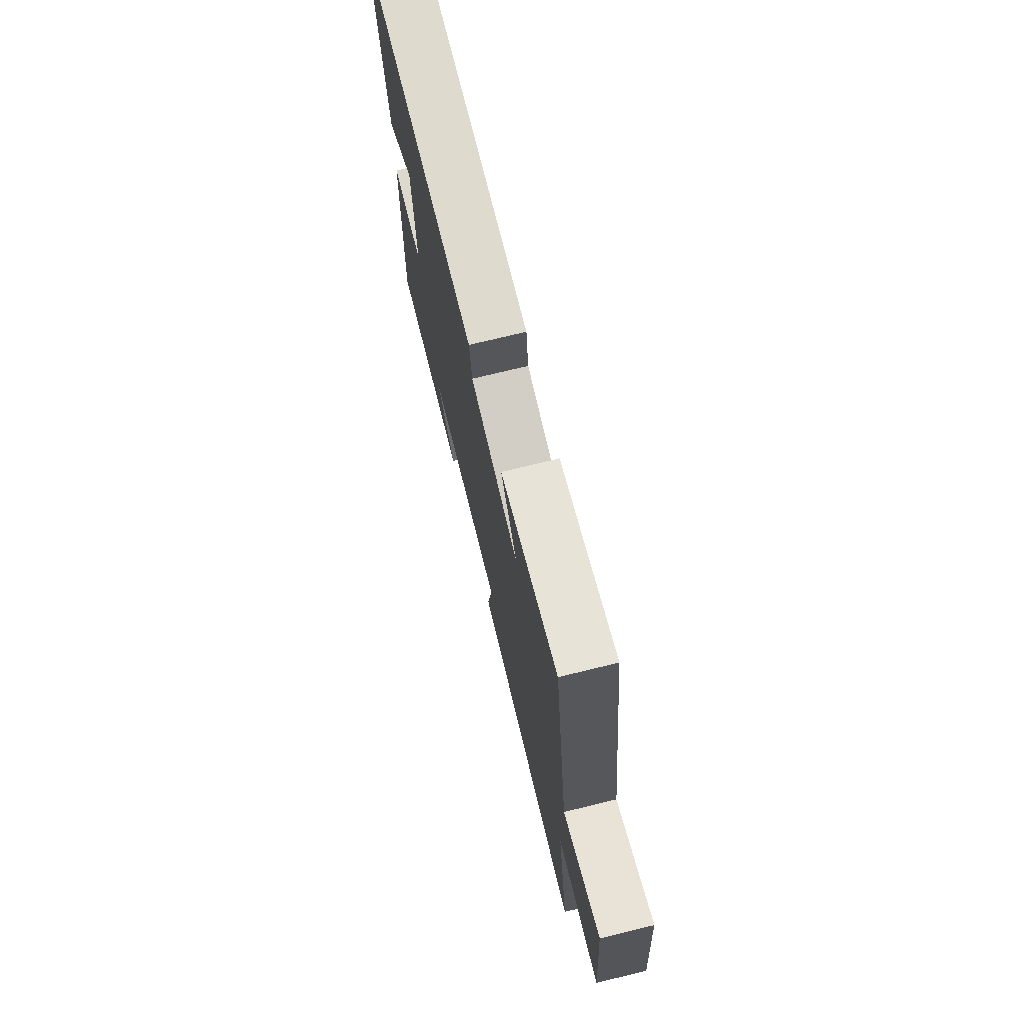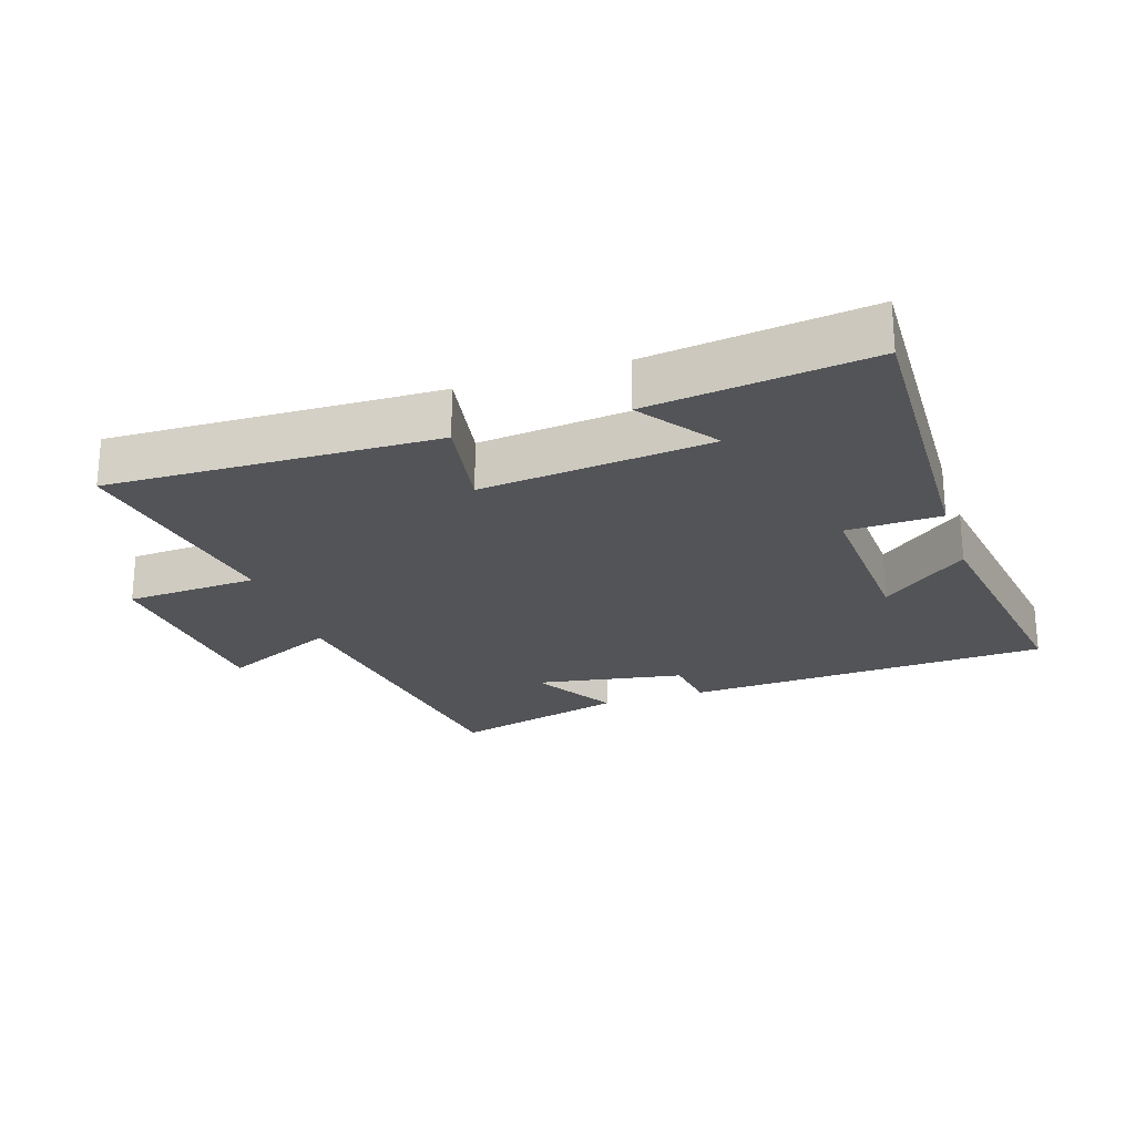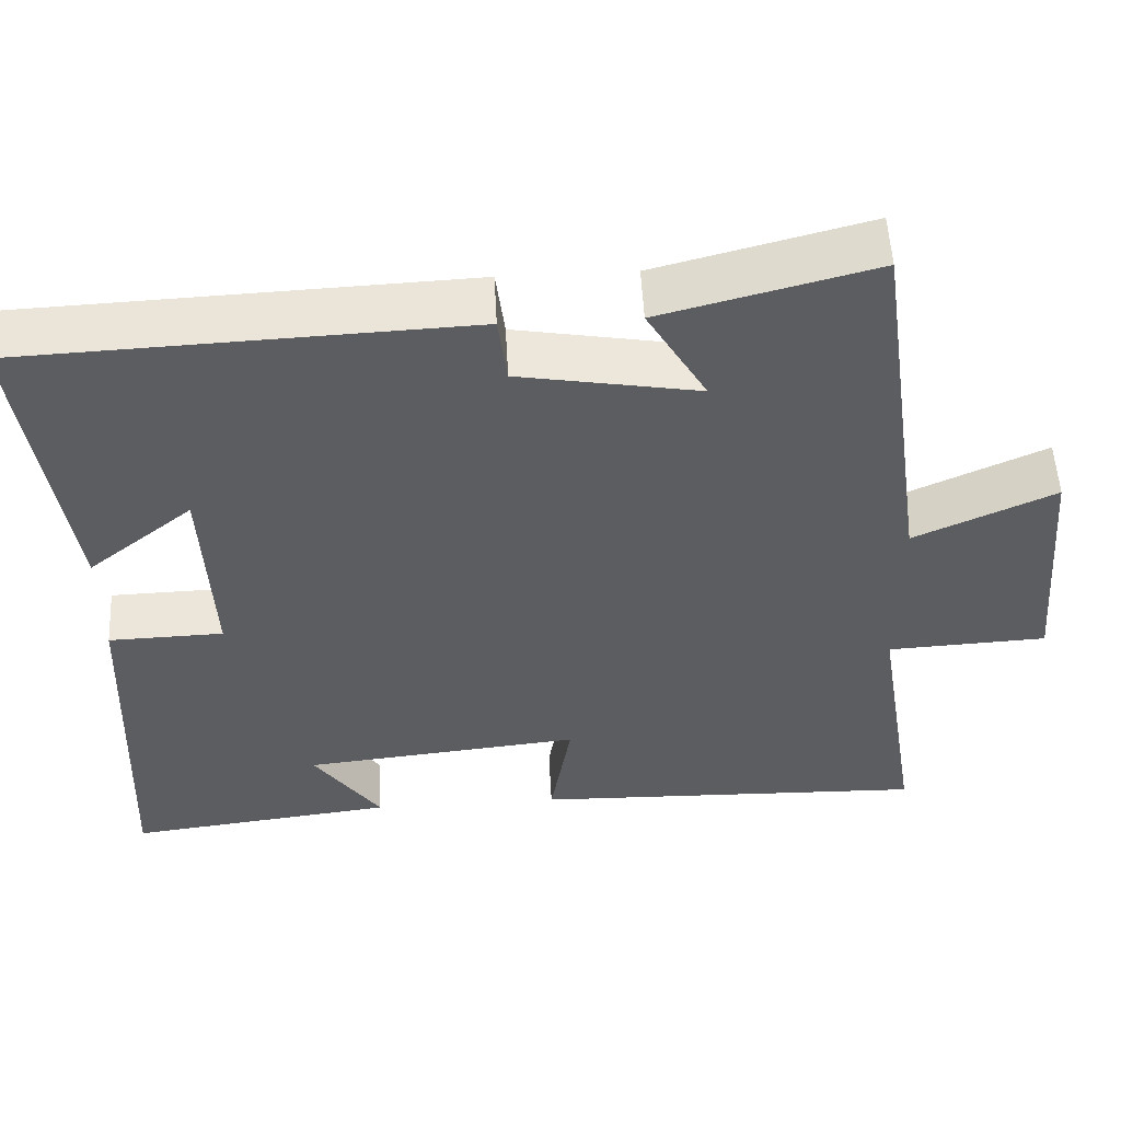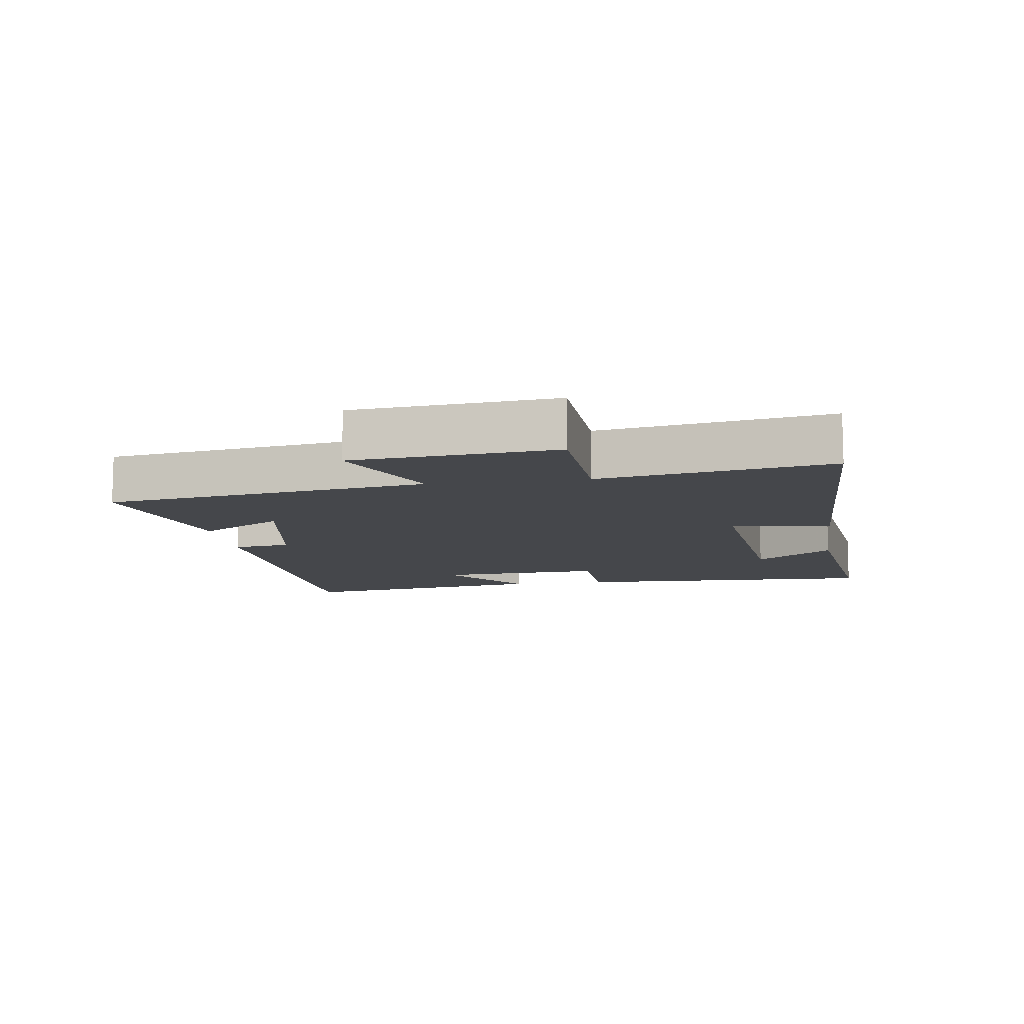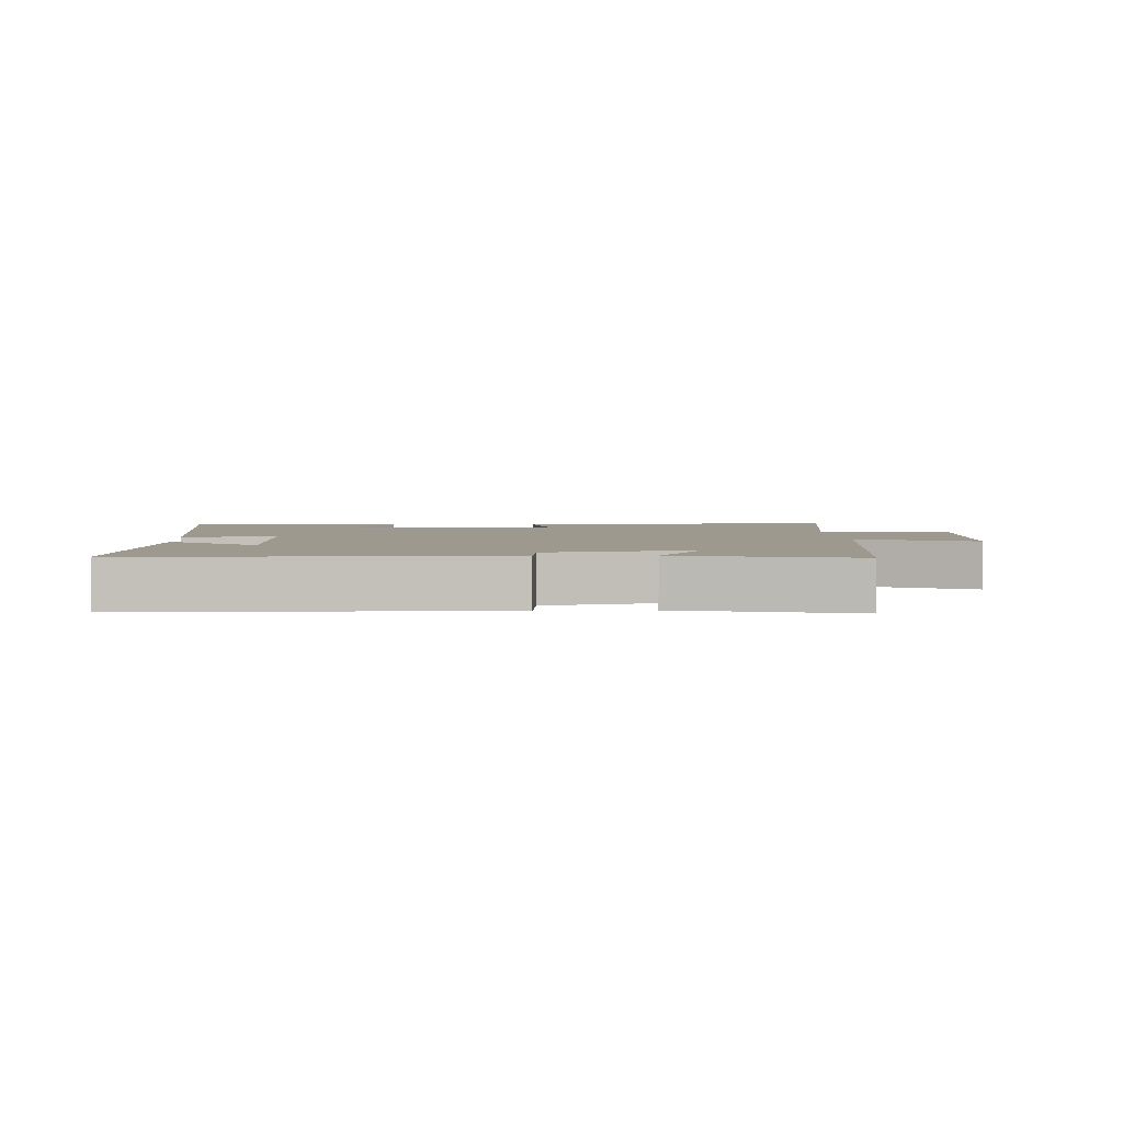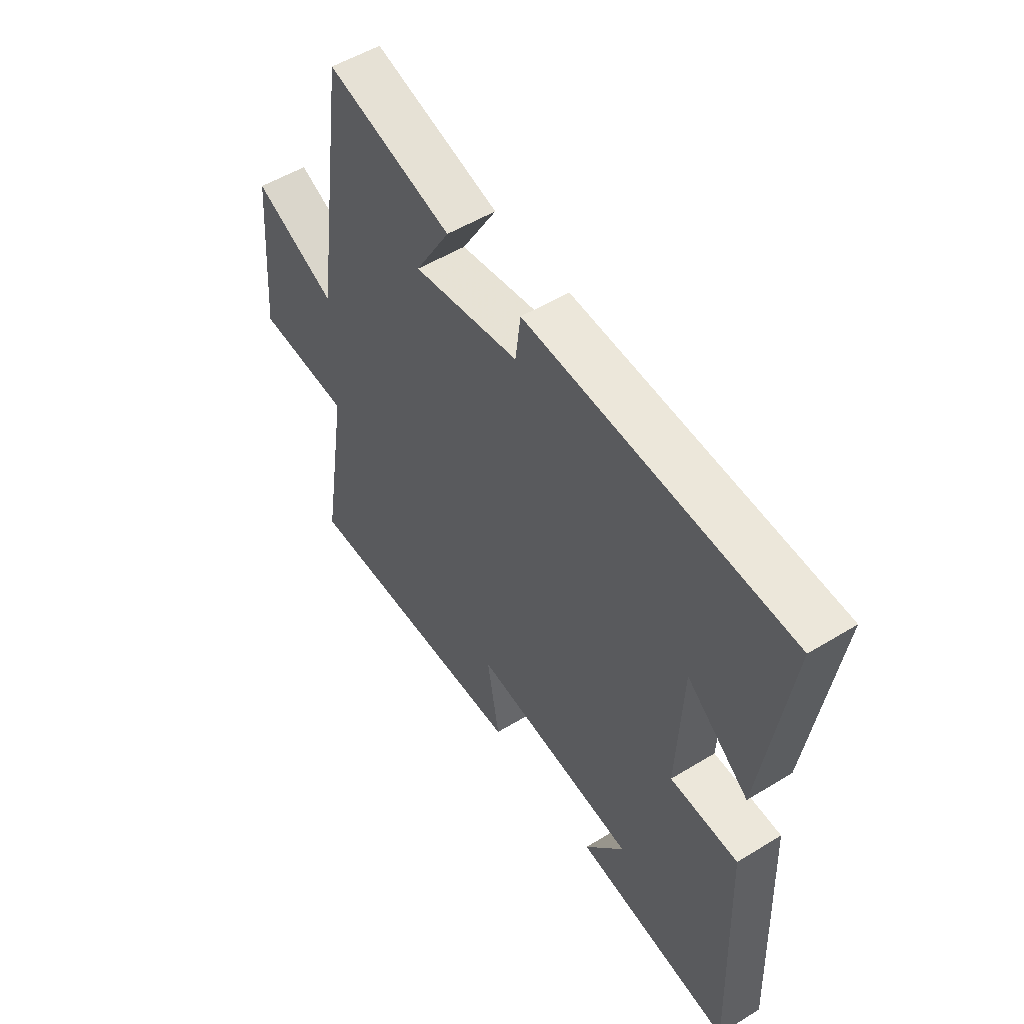
<metadata>
{"format":"obj","ext":"obj","renderer":"f3d","projection":"perspective","resolution":1024,"background":"white","views":[{"elev":73.4,"azim":76.3,"up":"+Z"},{"elev":-23.6,"azim":-161.7,"up":"+Y"},{"elev":53.4,"azim":-3.0,"up":"+Z"},{"elev":-10.4,"azim":98.5,"up":"+Y"},{"elev":3.3,"azim":-4.0,"up":"+Y"},{"elev":52.6,"azim":-123.4,"up":"+Z"}]}
</metadata>
<code>
v 0.43 0.07 0.57
v 0.5 0.07 0.077
v 0.676 0.07 0.157
v 0.702 0.07 -0.153
v 0.5 0.07 -0.163
v 0.557 0.07 -0.515
v 0.058 0.07 -0.5
v 0.084 0.07 -0.346
v -0.266 0.07 -0.382
v -0.182 0.07 -0.5
v -0.518 0.07 -0.541
v -0.5 0.07 -0.067
v -0.356 0.07 -0.063
v -0.368 0.07 0.193
v -0.5 0.07 0.087
v -0.557 0.07 0.476
v 0.001 0.07 0.5
v 0.012 0.07 0.412
v 0.238 0.07 0.372
v 0.163 0.07 0.5
v 0.43 0 0.57
v 0.5 0 0.077
v 0.676 0 0.157
v 0.702 0 -0.153
v 0.5 0 -0.163
v 0.557 0 -0.515
v 0.058 0 -0.5
v 0.084 0 -0.346
v -0.266 0 -0.382
v -0.182 0 -0.5
v -0.518 0 -0.541
v -0.5 0 -0.067
v -0.356 0 -0.063
v -0.368 0 0.193
v -0.5 0 0.087
v -0.557 0 0.476
v 0.001 0 0.5
v 0.012 0 0.412
v 0.238 0 0.372
v 0.163 0 0.5
f 19 20 1 2
f 18 19 2
f 16 17 18
f 16 18 2
f 14 15 16
f 14 16 2
f 13 14 2
f 11 12 13
f 9 10 11
f 9 11 13
f 8 9 13 2
f 5 6 7 8
f 2 3 4 5
f 2 5 8
f 22 21 40 39
f 22 39 38
f 38 37 36
f 22 38 36
f 36 35 34
f 22 36 34
f 22 34 33
f 33 32 31
f 31 30 29
f 33 31 29
f 22 33 29 28
f 28 27 26 25
f 25 24 23 22
f 28 25 22
f 1 21 22 2
f 2 22 23 3
f 3 23 24 4
f 4 24 25 5
f 5 25 26 6
f 6 26 27 7
f 7 27 28 8
f 8 28 29 9
f 9 29 30 10
f 10 30 31 11
f 11 31 32 12
f 12 32 33 13
f 13 33 34 14
f 14 34 35 15
f 15 35 36 16
f 16 36 37 17
f 17 37 38 18
f 18 38 39 19
f 19 39 40 20
f 20 40 21 1

</code>
